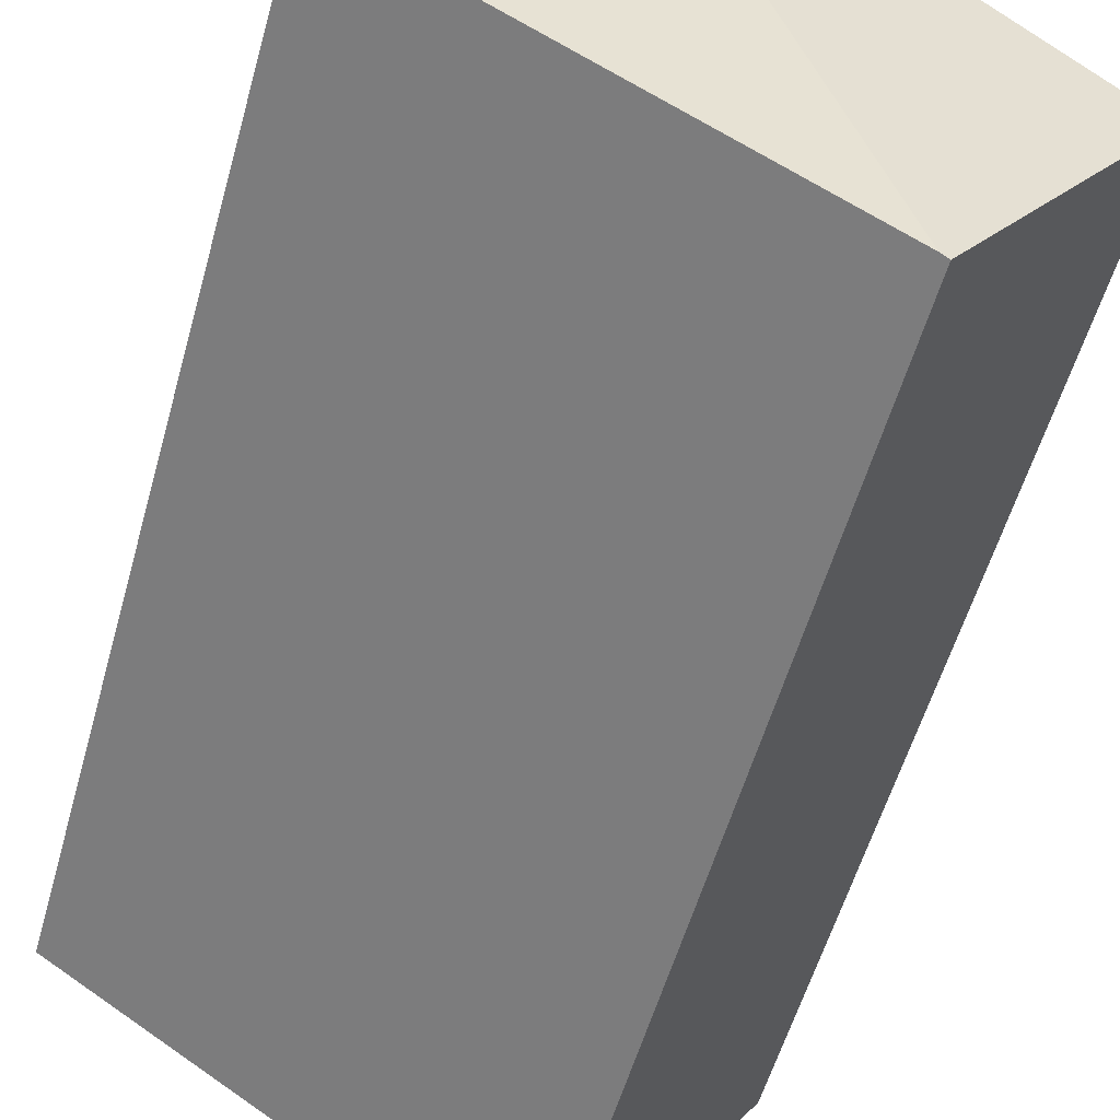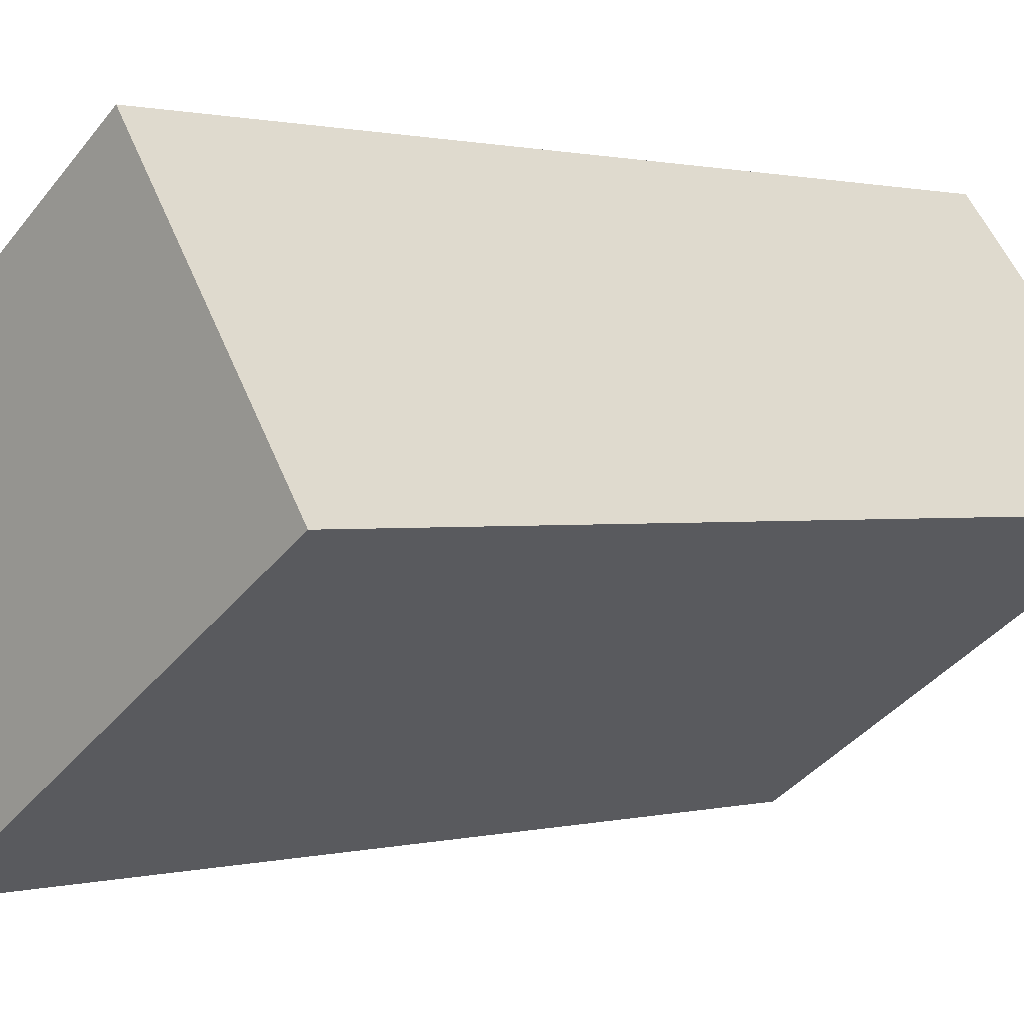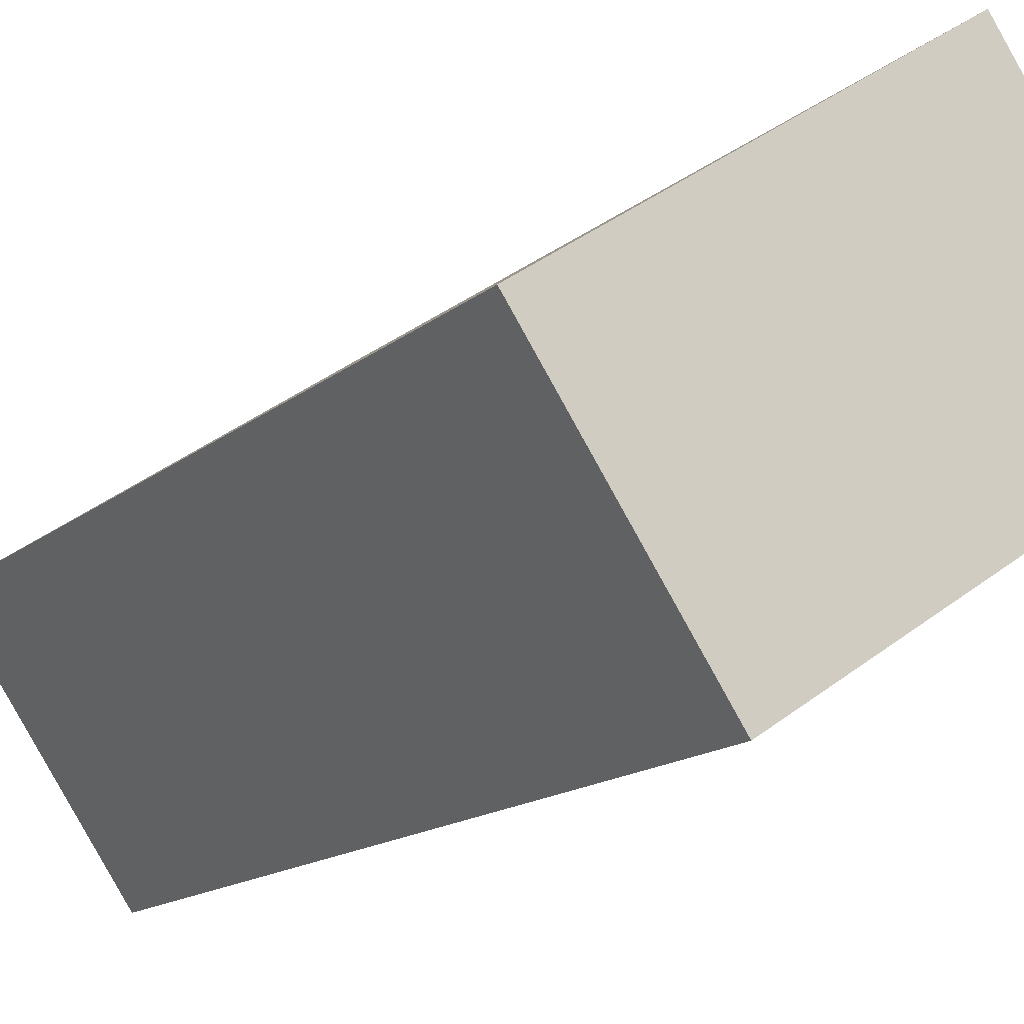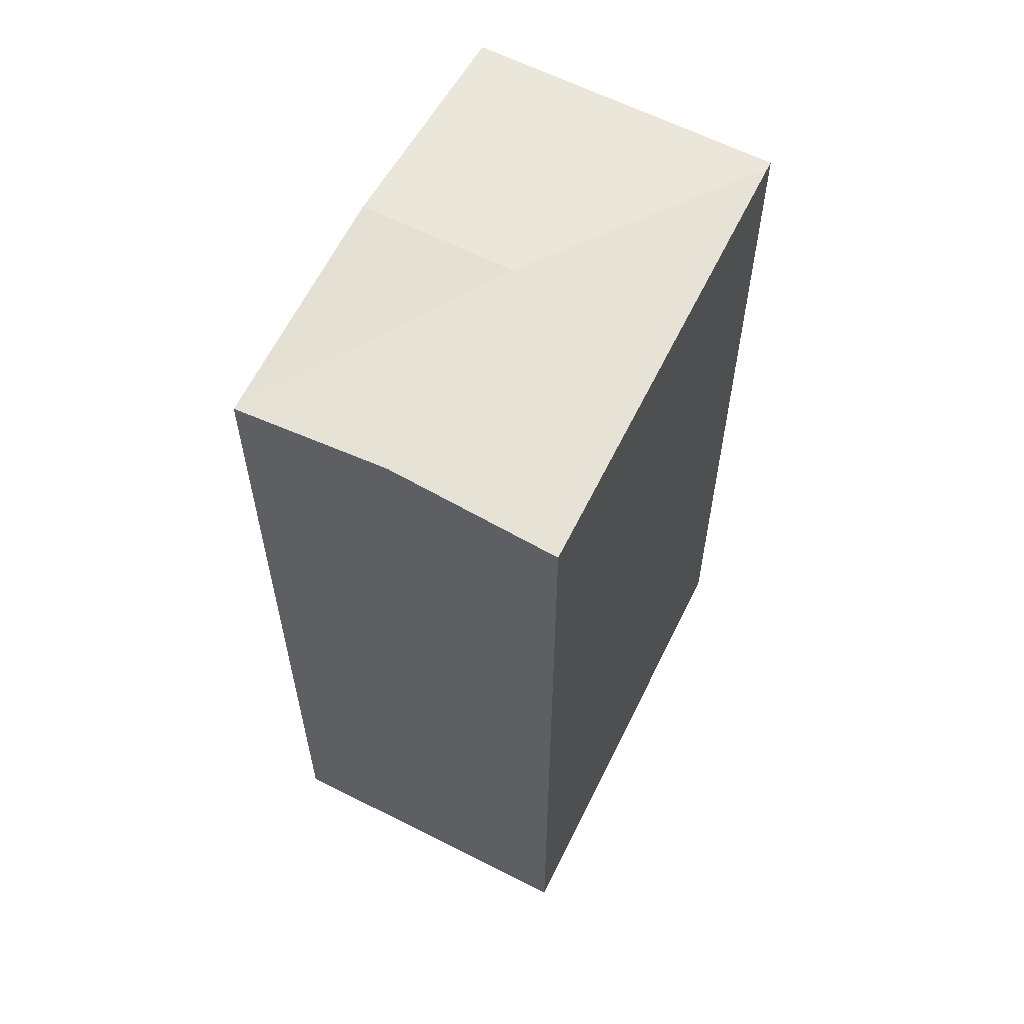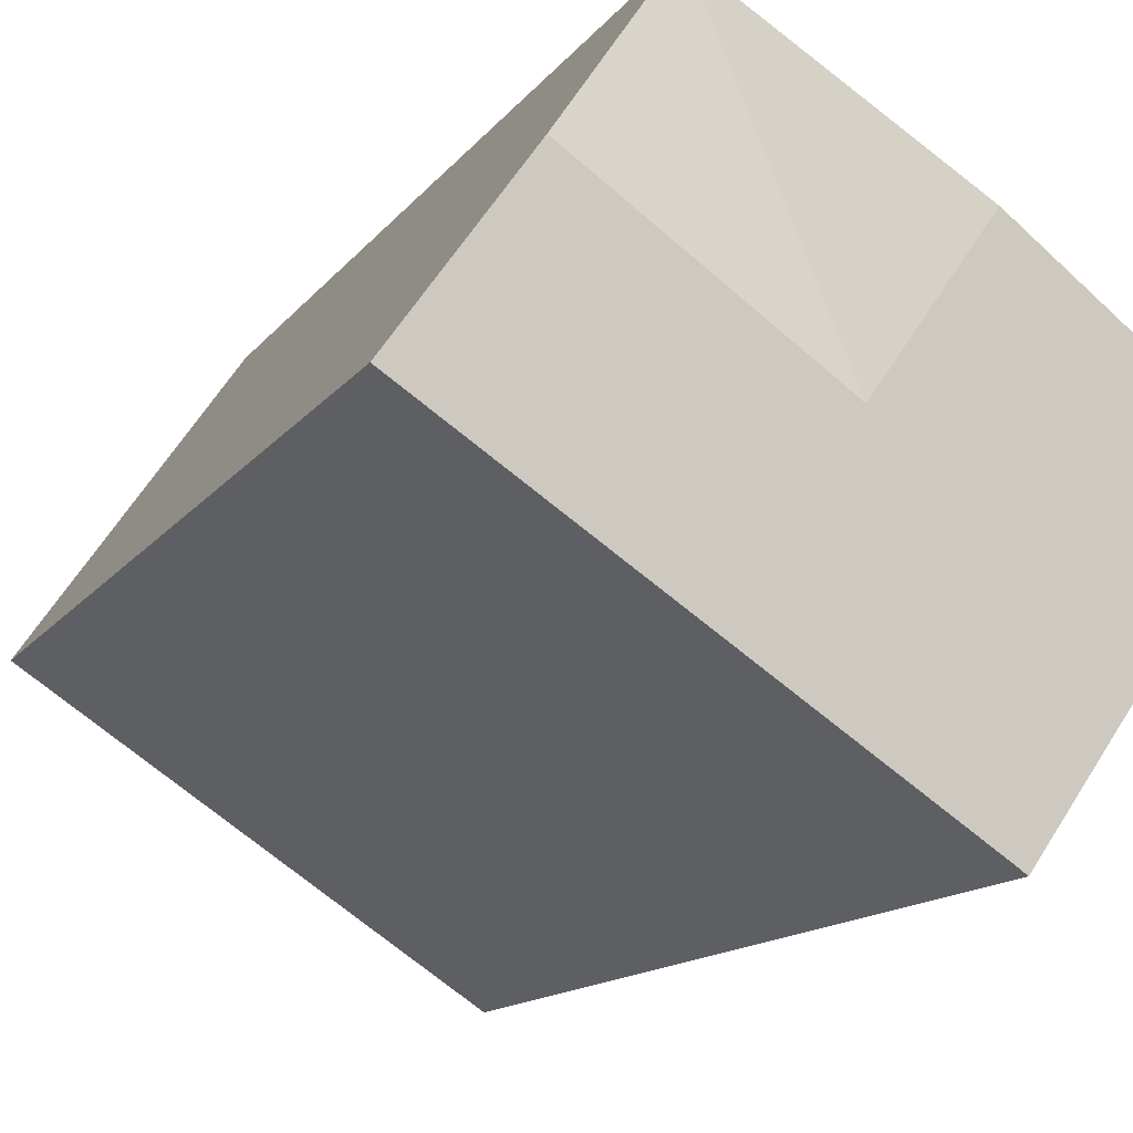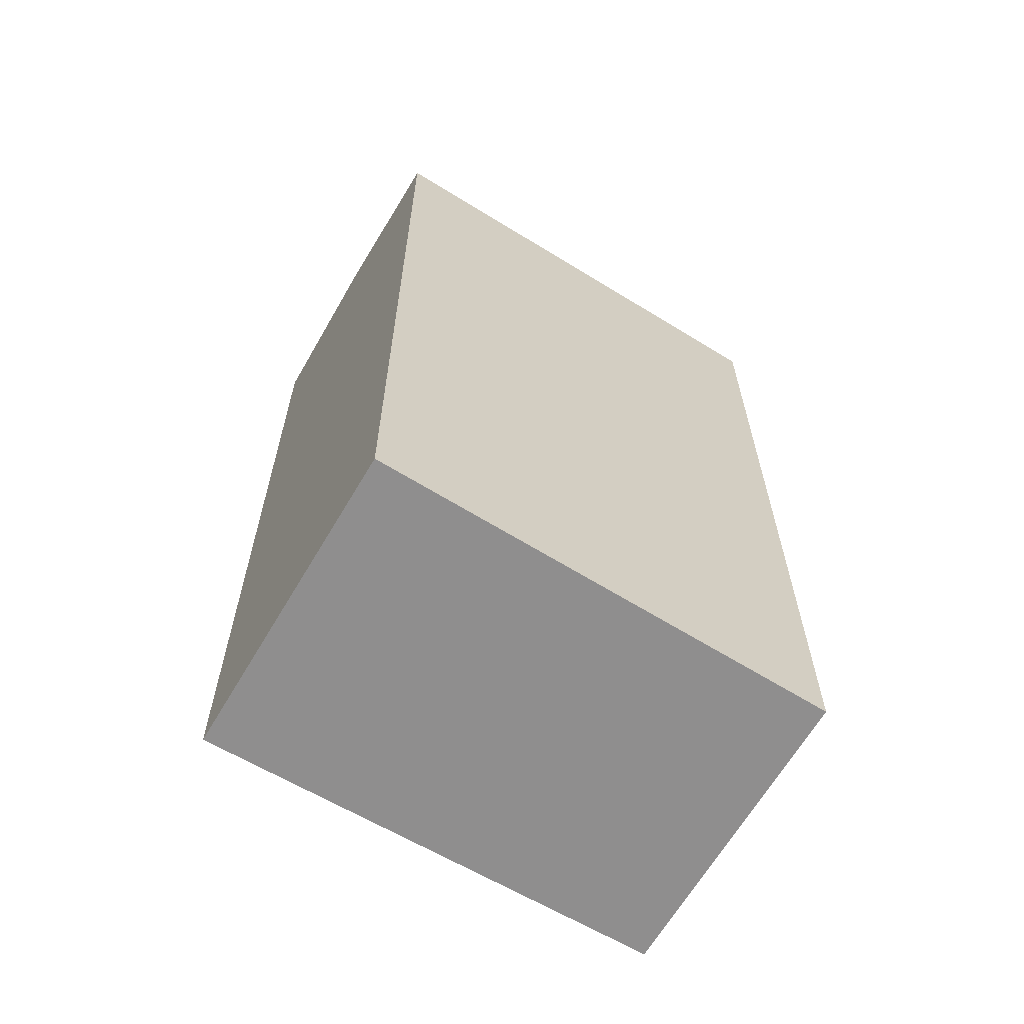
<metadata>
{"format":"obj","ext":"obj","renderer":"f3d","projection":"perspective","resolution":1024,"background":"white","views":[{"elev":-55.2,"azim":164.5,"up":"+Z"},{"elev":0.8,"azim":45.3,"up":"+Z"},{"elev":-15.3,"azim":-31.4,"up":"+Z"},{"elev":61.1,"azim":82.7,"up":"+Y"},{"elev":-12.9,"azim":158.3,"up":"+Z"},{"elev":-65.0,"azim":114.8,"up":"+Y"}]}
</metadata>
<code>
v  5.507 10.43 1.622
v  4.435 10.21 3.084
v  4.474 10.21 3.111
v  3.27 10.43 0.067
v  2.127 10.22 -2.892
v  6.599 10.2 0.047
v  0 10.21 6.25e-16
v  2.048 10.21 -2.944
v  2.237 10.43 1.556
v  2.048 1.803e-16 -2.944
v  0 0 0
v  2.237 -9.528e-17 1.556
v  4.435 -1.888e-16 3.084
v  4.474 -1.905e-16 3.111
v  6.599 -2.878e-18 0.047
v  5.507 -9.932e-17 1.622
v  2.127 1.771e-16 -2.892
g defaultobject
f 1 2 3
f 2 1 4
f 5 1 6
f 1 5 4
f 7 5 8
f 5 7 4
f 4 7 9
f 4 9 2
f 10 7 8
f 7 10 11
f 11 9 7
f 9 11 2
f 2 11 3
f 3 11 12
f 3 12 13
f 3 13 14
f 14 1 3
f 1 14 6
f 6 14 15
f 15 14 16
f 5 10 8
f 10 5 6
f 10 6 17
f 17 6 15
f 13 16 14
f 16 13 12
f 16 12 15
f 15 12 11
f 15 11 17
f 17 11 10

</code>
